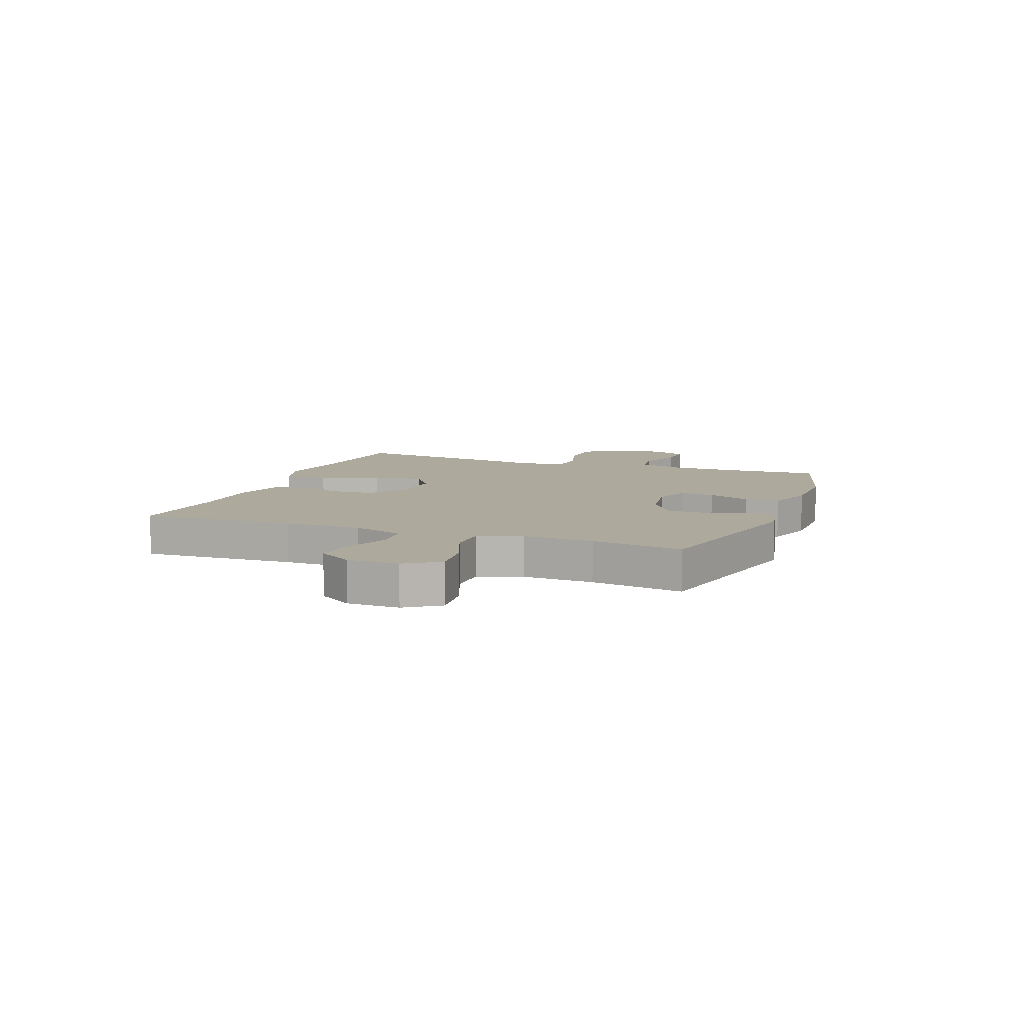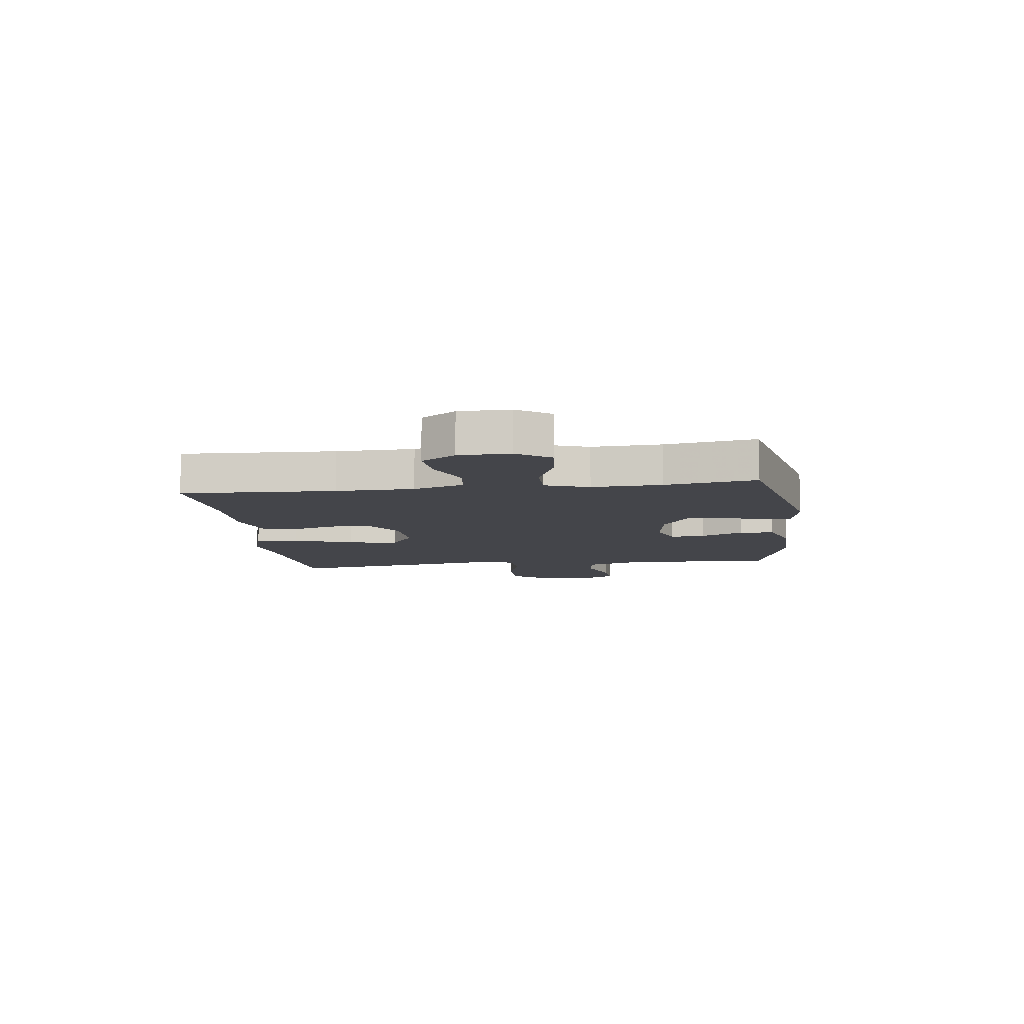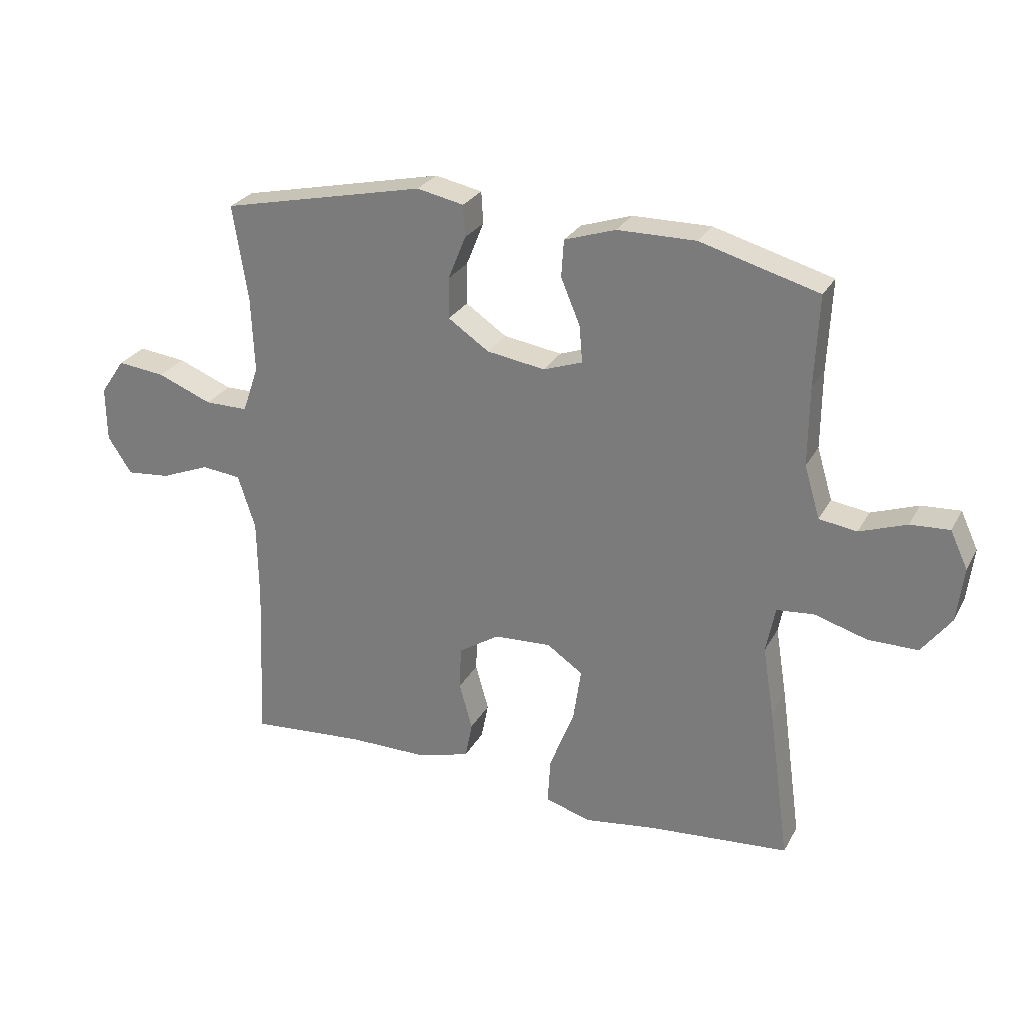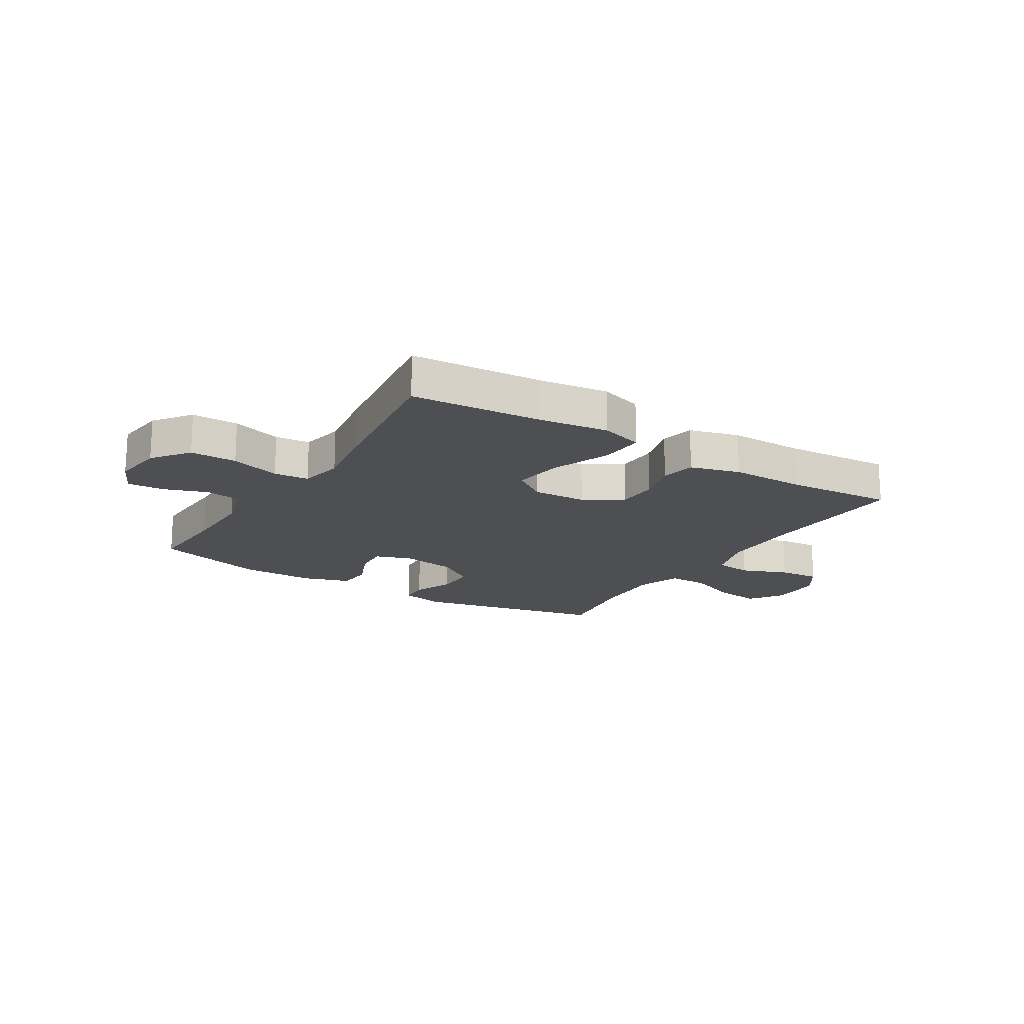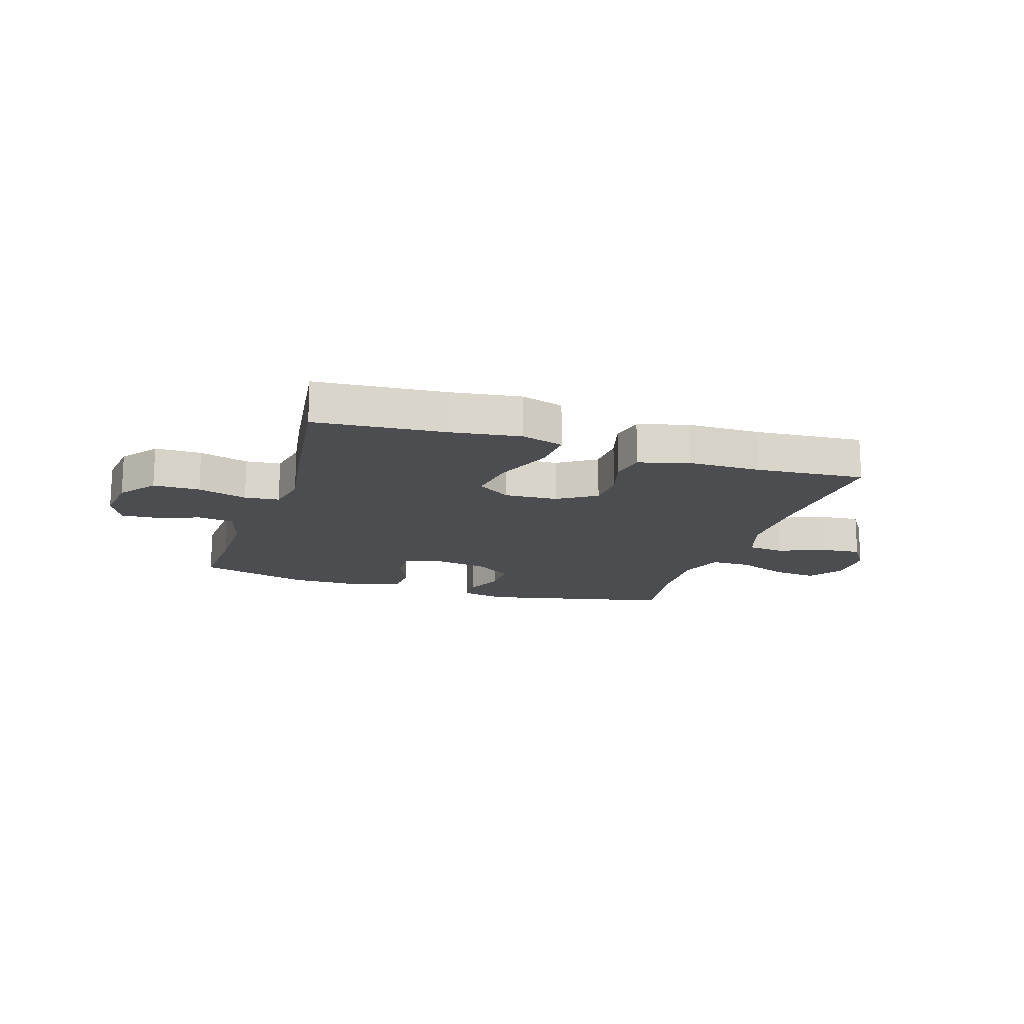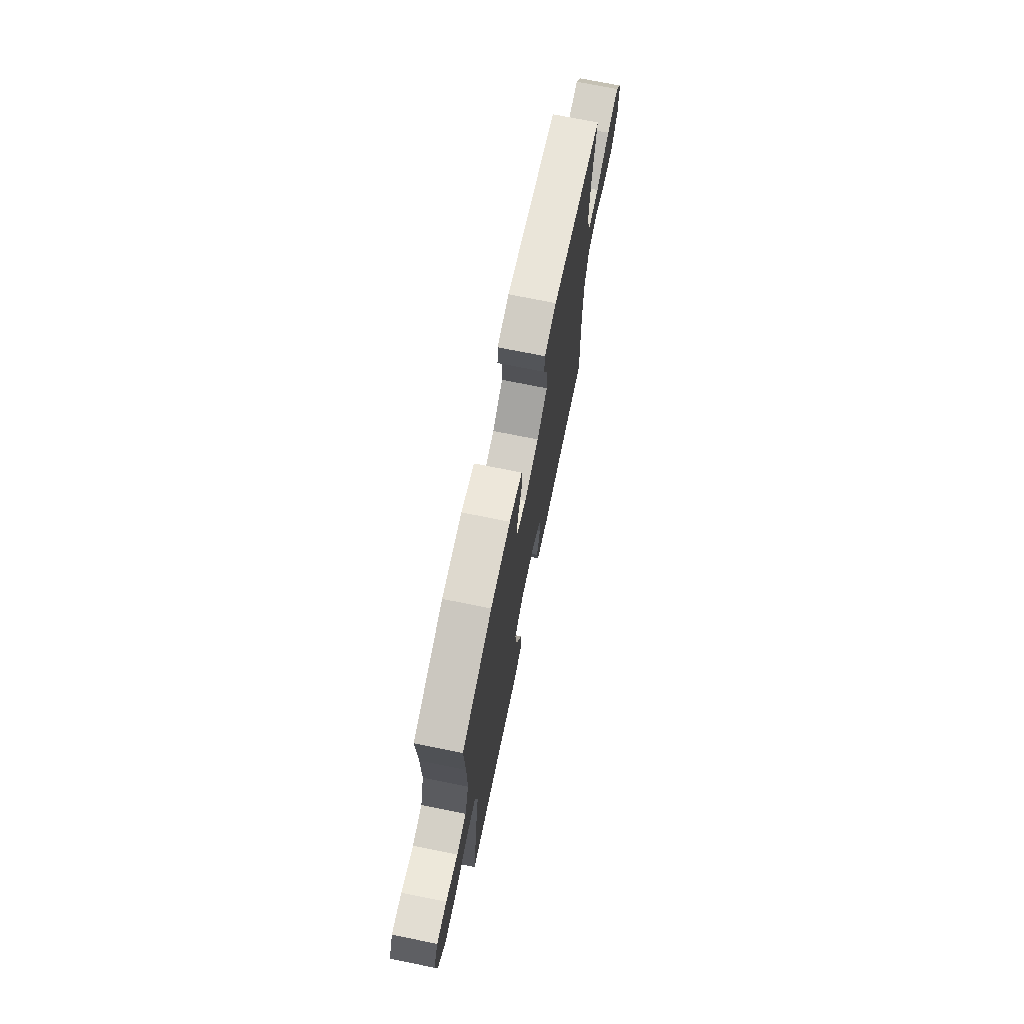
<metadata>
{"format":"obj","ext":"obj","renderer":"f3d","projection":"perspective","resolution":1024,"background":"white","views":[{"elev":8.8,"azim":-69.3,"up":"+Y"},{"elev":-9.3,"azim":-82.6,"up":"+Y"},{"elev":27.0,"azim":23.3,"up":"+Z"},{"elev":-17.8,"azim":148.0,"up":"+Y"},{"elev":-16.0,"azim":162.2,"up":"+Y"},{"elev":71.8,"azim":101.5,"up":"+Z"}]}
</metadata>
<code>
v -0.5 0.07 0.5
v -0.16 0.07 0.575
v -0.082 0.07 0.559
v -0.079 0.07 0.506
v -0.108 0.07 0.434
v -0.109 0.07 0.365
v -0.041 0.07 0.319
v 0.056 0.07 0.304
v 0.121 0.07 0.327
v 0.116 0.07 0.388
v 0.084 0.07 0.464
v 0.088 0.07 0.526
v 0.173 0.07 0.554
v 0.303 0.07 0.555
v 0.5 0.07 0.5
v 0.493 0.07 0.349
v 0.492 0.07 0.218
v 0.518 0.07 0.131
v 0.581 0.07 0.122
v 0.659 0.07 0.15
v 0.724 0.07 0.154
v 0.753 0.07 0.092
v 0.742 0.07 0.001
v 0.693 0.07 -0.064
v 0.61 0.07 -0.064
v 0.522 0.07 -0.038
v 0.46 0.07 -0.044
v 0.445 0.07 -0.121
v 0.464 0.07 -0.239
v 0.5 0.07 -0.5
v 0.268 0.07 -0.519
v 0.145 0.07 -0.536
v 0.069 0.07 -0.513
v 0.074 0.07 -0.435
v 0.115 0.07 -0.331
v 0.128 0.07 -0.241
v 0.068 0.07 -0.2
v -0.027 0.07 -0.205
v -0.095 0.07 -0.249
v -0.098 0.07 -0.321
v -0.076 0.07 -0.399
v -0.088 0.07 -0.46
v -0.176 0.07 -0.485
v -0.307 0.07 -0.485
v -0.5 0.07 -0.5
v -0.488 0.07 -0.226
v -0.49 0.07 -0.088
v -0.519 0.07 0.002
v -0.585 0.07 0.009
v -0.667 0.07 -0.024
v -0.74 0.07 -0.031
v -0.78 0.07 0.03
v -0.781 0.07 0.121
v -0.74 0.07 0.181
v -0.66 0.07 0.172
v -0.569 0.07 0.136
v -0.497 0.07 0.136
v -0.47 0.07 0.214
v -0.475 0.07 0.338
v -0.5 0 0.5
v -0.16 0 0.575
v -0.082 0 0.559
v -0.079 0 0.506
v -0.108 0 0.434
v -0.109 0 0.365
v -0.041 0 0.319
v 0.056 0 0.304
v 0.121 0 0.327
v 0.116 0 0.388
v 0.084 0 0.464
v 0.088 0 0.526
v 0.173 0 0.554
v 0.303 0 0.555
v 0.5 0 0.5
v 0.493 0 0.349
v 0.492 0 0.218
v 0.518 0 0.131
v 0.581 0 0.122
v 0.659 0 0.15
v 0.724 0 0.154
v 0.753 0 0.092
v 0.742 0 0.001
v 0.693 0 -0.064
v 0.61 0 -0.064
v 0.522 0 -0.038
v 0.46 0 -0.044
v 0.445 0 -0.121
v 0.464 0 -0.239
v 0.5 0 -0.5
v 0.268 0 -0.519
v 0.145 0 -0.536
v 0.069 0 -0.513
v 0.074 0 -0.435
v 0.115 0 -0.331
v 0.128 0 -0.241
v 0.068 0 -0.2
v -0.027 0 -0.205
v -0.095 0 -0.249
v -0.098 0 -0.321
v -0.076 0 -0.399
v -0.088 0 -0.46
v -0.176 0 -0.485
v -0.307 0 -0.485
v -0.5 0 -0.5
v -0.488 0 -0.226
v -0.49 0 -0.088
v -0.519 0 0.002
v -0.585 0 0.009
v -0.667 0 -0.024
v -0.74 0 -0.031
v -0.78 0 0.03
v -0.781 0 0.121
v -0.74 0 0.181
v -0.66 0 0.172
v -0.569 0 0.136
v -0.497 0 0.136
v -0.47 0 0.214
v -0.475 0 0.338
f 53 54 55 56
f 53 56 57
f 52 53 57
f 49 50 51 52
f 48 49 52 57
f 47 48 57 58
f 44 45 46
f 44 46 47 58
f 40 41 42 43
f 39 40 43 44
f 32 33 34 35
f 31 32 35 36
f 28 29 30 31
f 27 28 31 36
f 23 24 25 26
f 23 26 27
f 22 23 27
f 19 20 21 22
f 18 19 22 27
f 17 18 27 36
f 13 14 15 16
f 10 11 12 13
f 9 10 13 16
f 8 9 16 17
f 2 3 4 5
f 59 1 2 5
f 59 5 6
f 39 44 58 59
f 38 39 59 6
f 37 38 6 7
f 17 36 37
f 7 8 17 37
f 115 114 113 112
f 116 115 112
f 116 112 111
f 111 110 109 108
f 116 111 108 107
f 117 116 107 106
f 105 104 103
f 117 106 105 103
f 102 101 100 99
f 103 102 99 98
f 94 93 92 91
f 95 94 91 90
f 90 89 88 87
f 95 90 87 86
f 85 84 83 82
f 86 85 82
f 86 82 81
f 81 80 79 78
f 86 81 78 77
f 95 86 77 76
f 75 74 73 72
f 72 71 70 69
f 75 72 69 68
f 76 75 68 67
f 64 63 62 61
f 64 61 60 118
f 65 64 118
f 118 117 103 98
f 65 118 98 97
f 66 65 97 96
f 96 95 76
f 96 76 67 66
f 1 60 61 2
f 2 61 62 3
f 3 62 63 4
f 4 63 64 5
f 5 64 65 6
f 6 65 66 7
f 7 66 67 8
f 8 67 68 9
f 9 68 69 10
f 10 69 70 11
f 11 70 71 12
f 12 71 72 13
f 13 72 73 14
f 14 73 74 15
f 15 74 75 16
f 16 75 76 17
f 17 76 77 18
f 18 77 78 19
f 19 78 79 20
f 20 79 80 21
f 21 80 81 22
f 22 81 82 23
f 23 82 83 24
f 24 83 84 25
f 25 84 85 26
f 26 85 86 27
f 27 86 87 28
f 28 87 88 29
f 29 88 89 30
f 30 89 90 31
f 31 90 91 32
f 32 91 92 33
f 33 92 93 34
f 34 93 94 35
f 35 94 95 36
f 36 95 96 37
f 37 96 97 38
f 38 97 98 39
f 39 98 99 40
f 40 99 100 41
f 41 100 101 42
f 42 101 102 43
f 43 102 103 44
f 44 103 104 45
f 45 104 105 46
f 46 105 106 47
f 47 106 107 48
f 48 107 108 49
f 49 108 109 50
f 50 109 110 51
f 51 110 111 52
f 52 111 112 53
f 53 112 113 54
f 54 113 114 55
f 55 114 115 56
f 56 115 116 57
f 57 116 117 58
f 58 117 118 59
f 59 118 60 1

</code>
